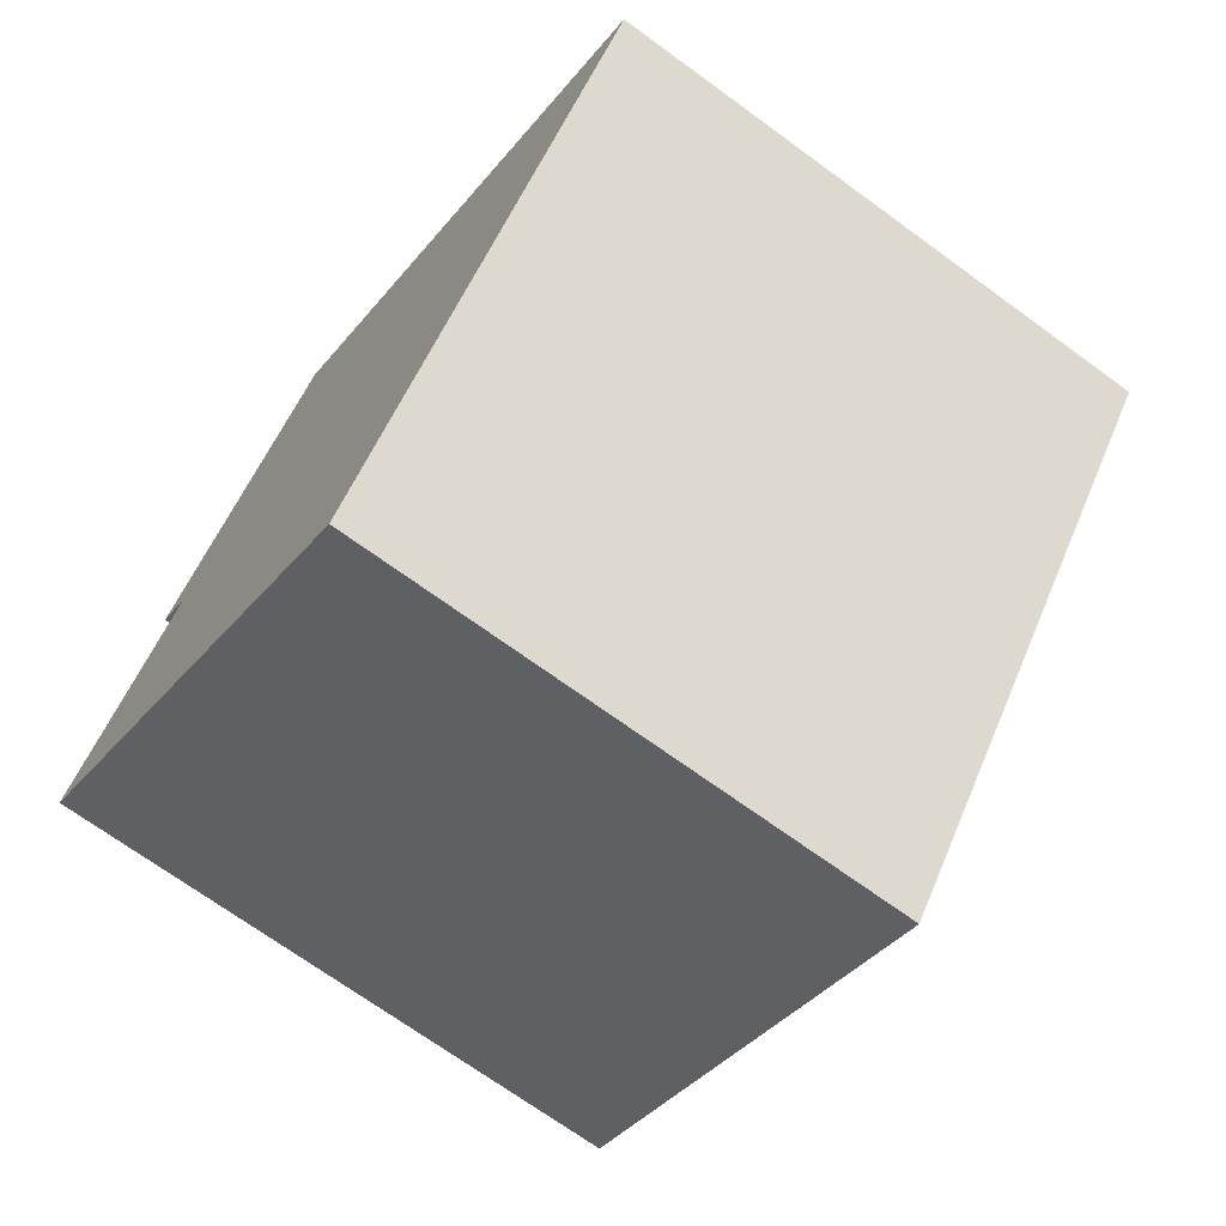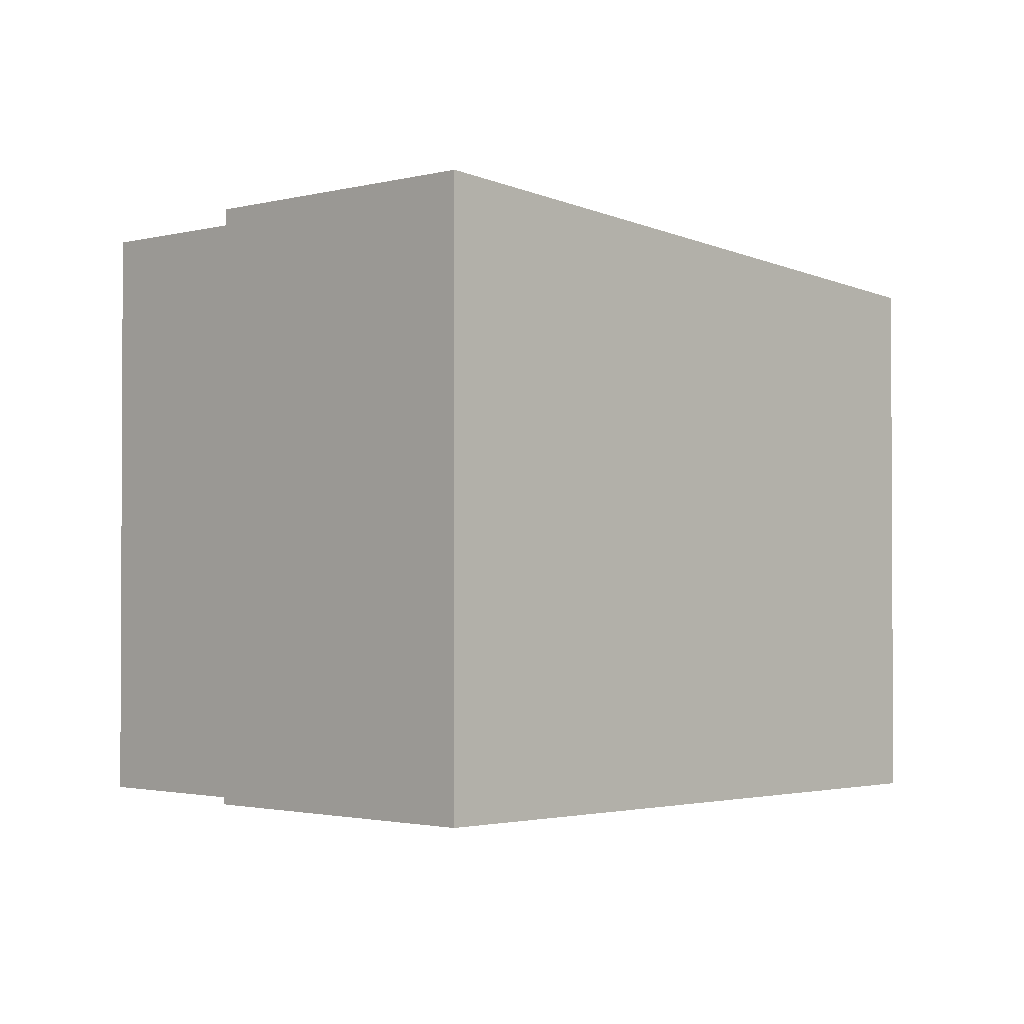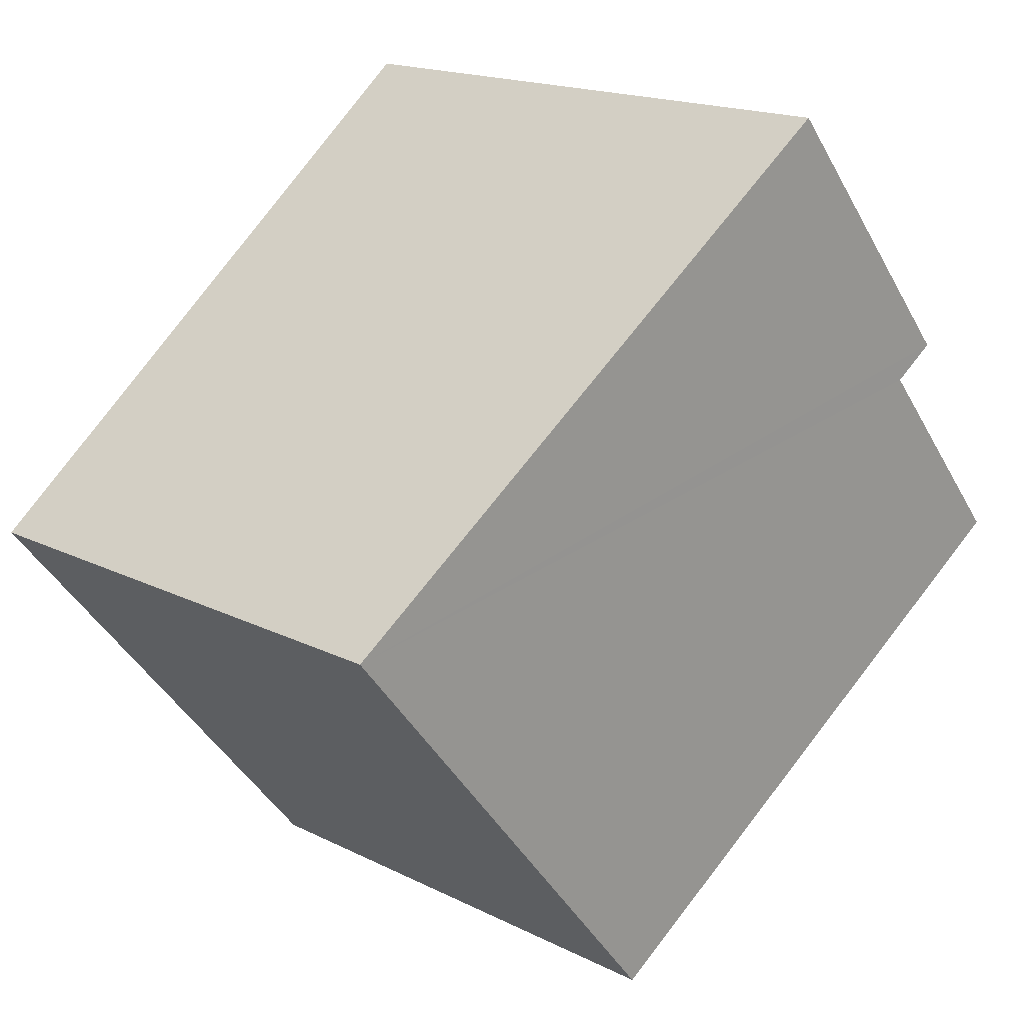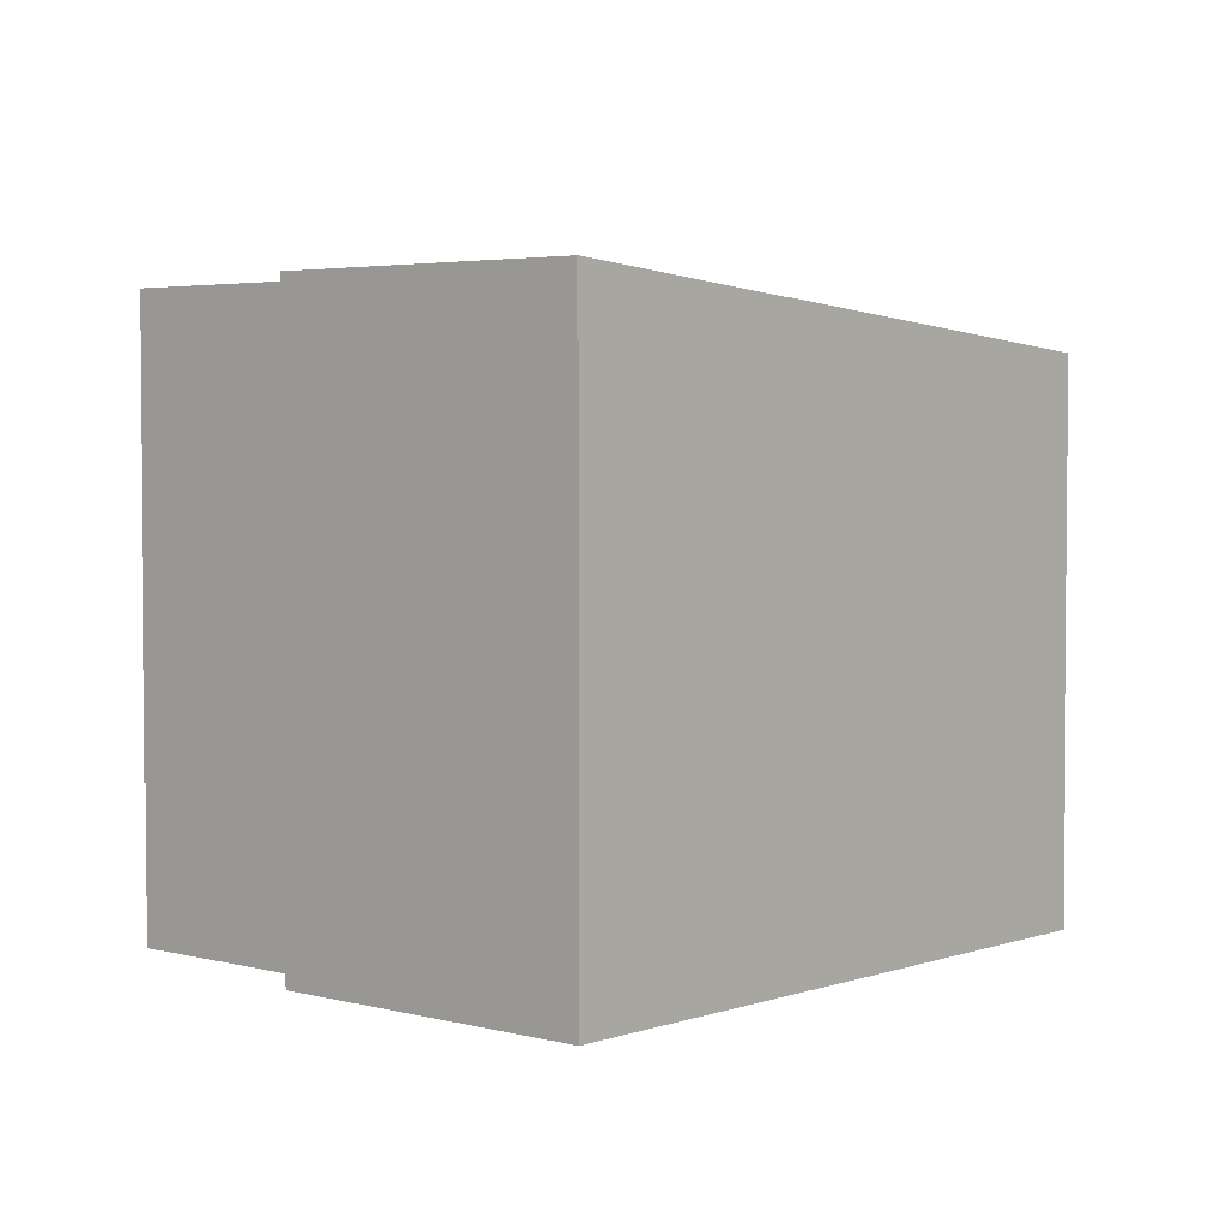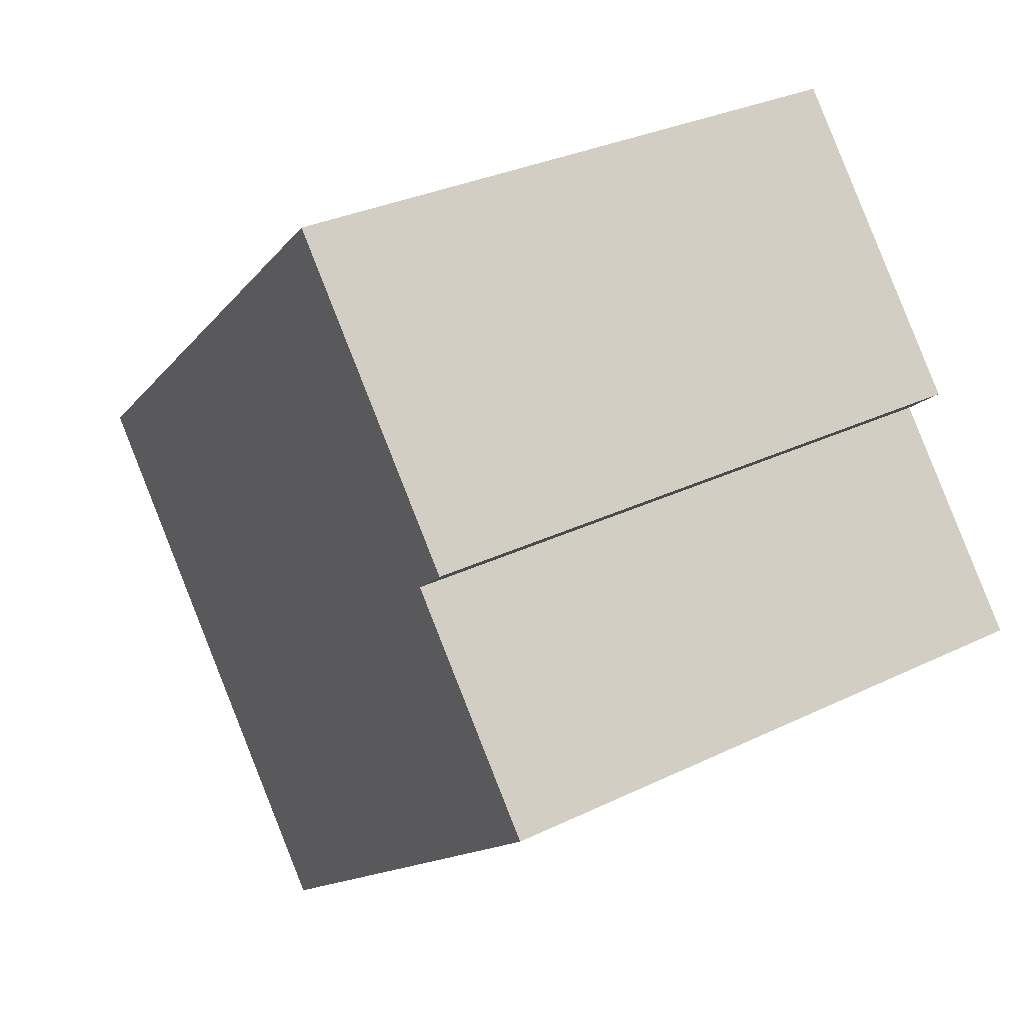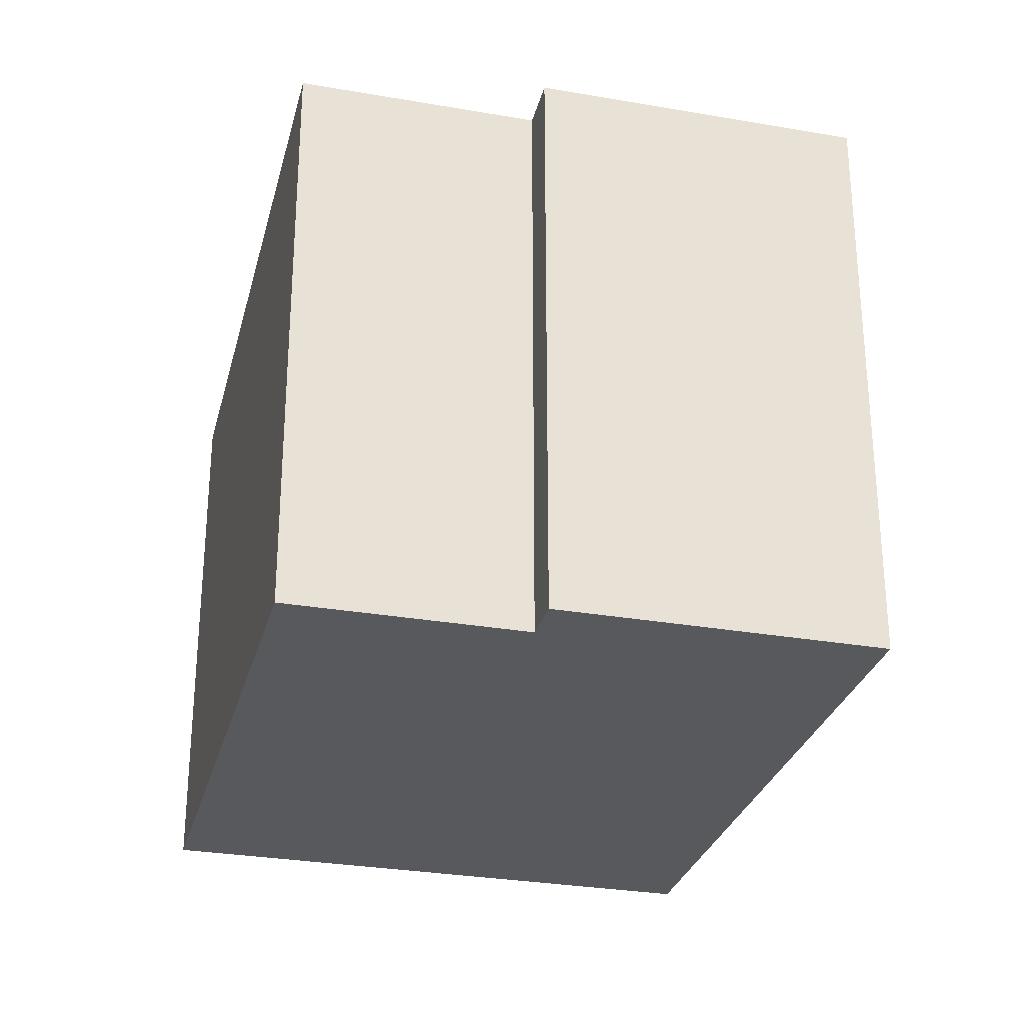
<metadata>
{"format":"obj","ext":"obj","renderer":"f3d","projection":"perspective","resolution":1024,"background":"white","views":[{"elev":-69.8,"azim":53.8,"up":"+Z"},{"elev":-1.7,"azim":-6.2,"up":"+Y"},{"elev":17.1,"azim":135.3,"up":"+Z"},{"elev":3.7,"azim":-9.3,"up":"+Y"},{"elev":29.9,"azim":-125.6,"up":"+Z"},{"elev":-29.2,"azim":-65.2,"up":"+Y"}]}
</metadata>
<code>
v  11.17 7.093 0.569
v  1.509 7.877 2.875
v  4.266 7.877 6.24
v  2.014 7.819 2.462
v  0 7.819 4.788e-16
v  6.424 7.093 -5.219
v  8.415 7.093 -2.789
v  1.509 -1.76e-16 2.875
v  4.266 -3.821e-16 6.24
v  0 0 0
v  2.014 -1.508e-16 2.462
v  11.17 -3.484e-17 0.569
v  6.424 3.196e-16 -5.219
v  8.415 1.708e-16 -2.789
g defaultobject
f 1 2 3
f 2 1 4
f 4 1 5
f 5 1 6
f 6 1 7
f 8 3 2
f 3 8 9
f 10 4 5
f 4 10 11
f 9 1 3
f 1 9 12
f 12 7 1
f 7 12 6
f 6 12 13
f 13 12 14
f 6 10 5
f 10 6 13
f 4 8 2
f 8 4 11
f 8 12 9
f 12 8 11
f 12 11 14
f 14 11 10
f 14 10 13

</code>
